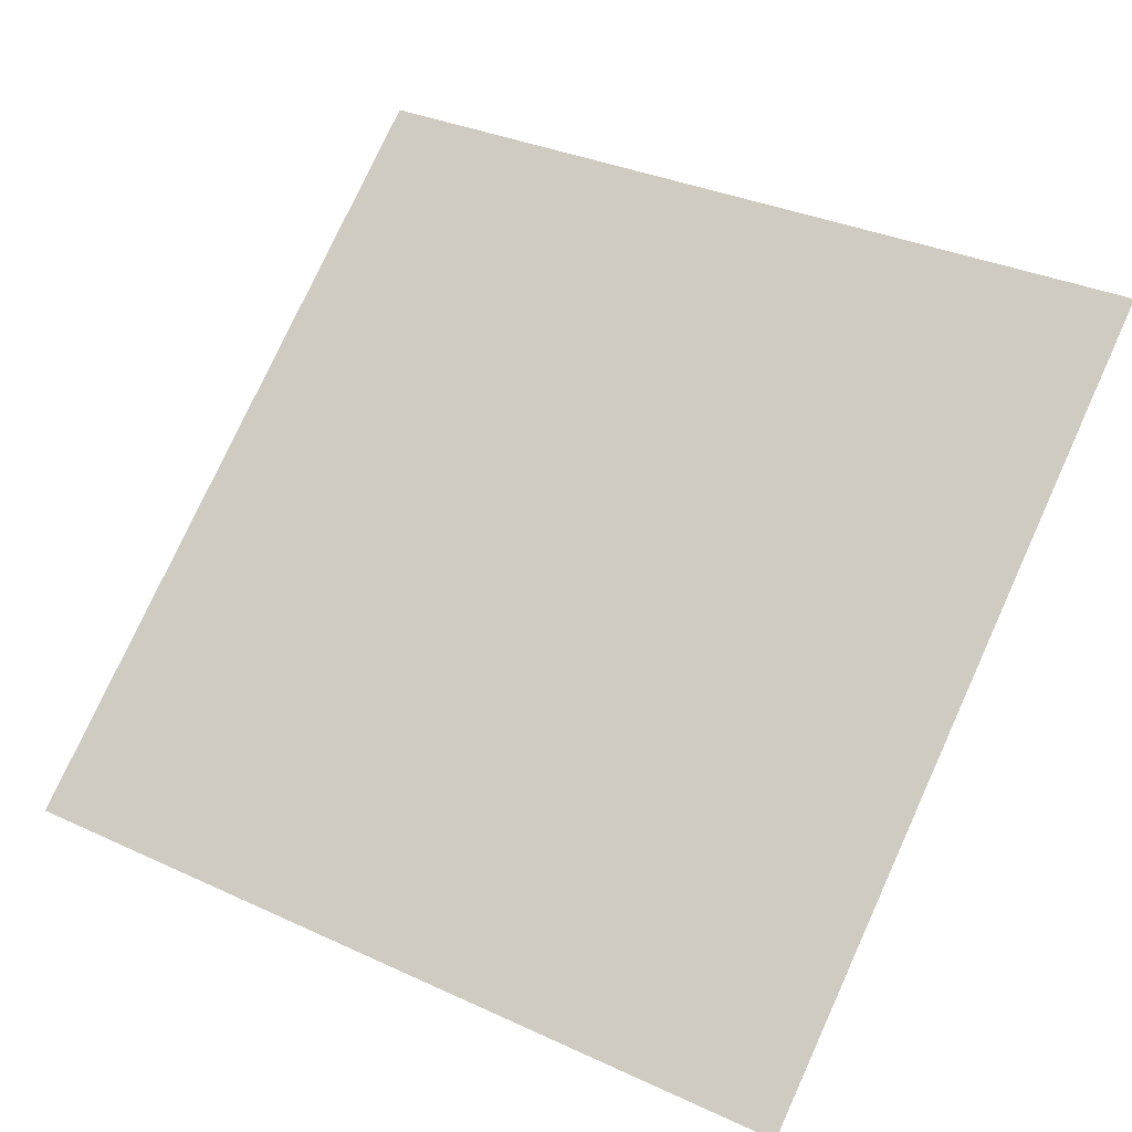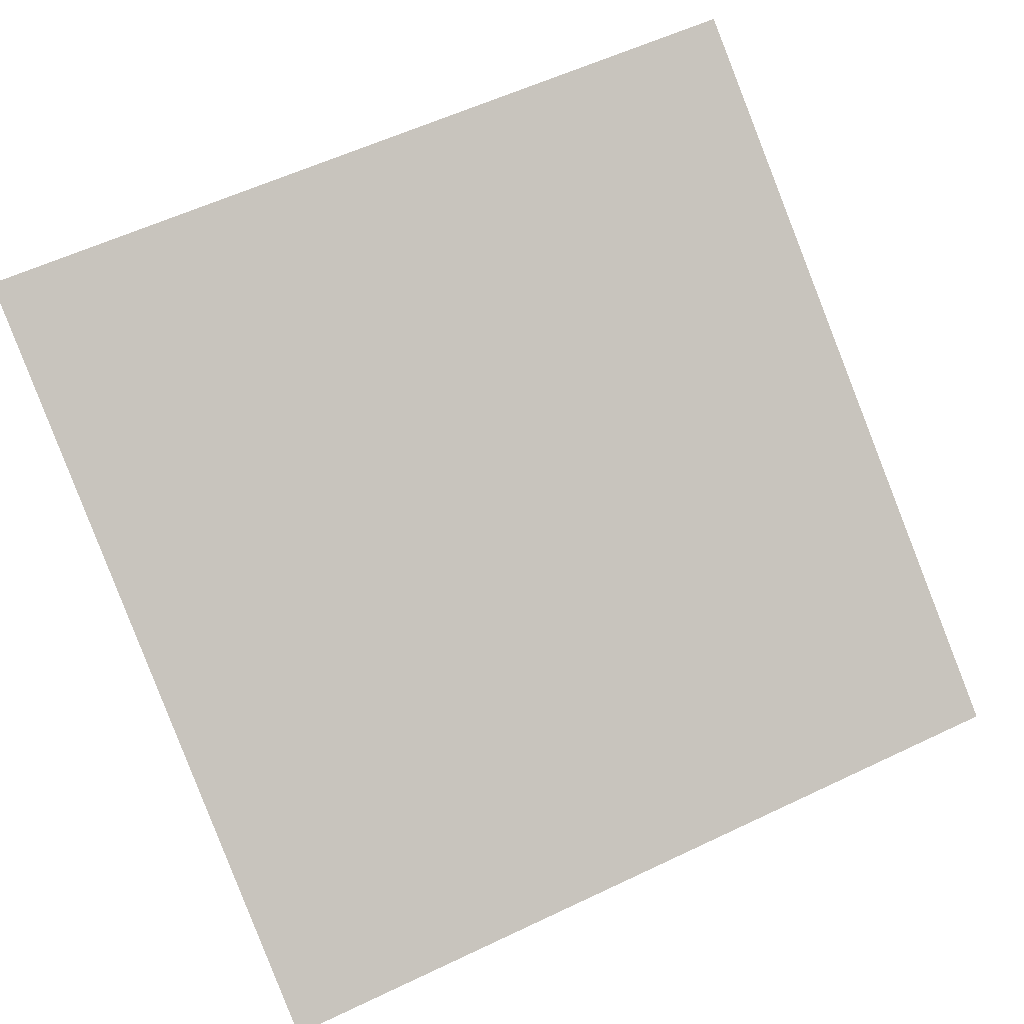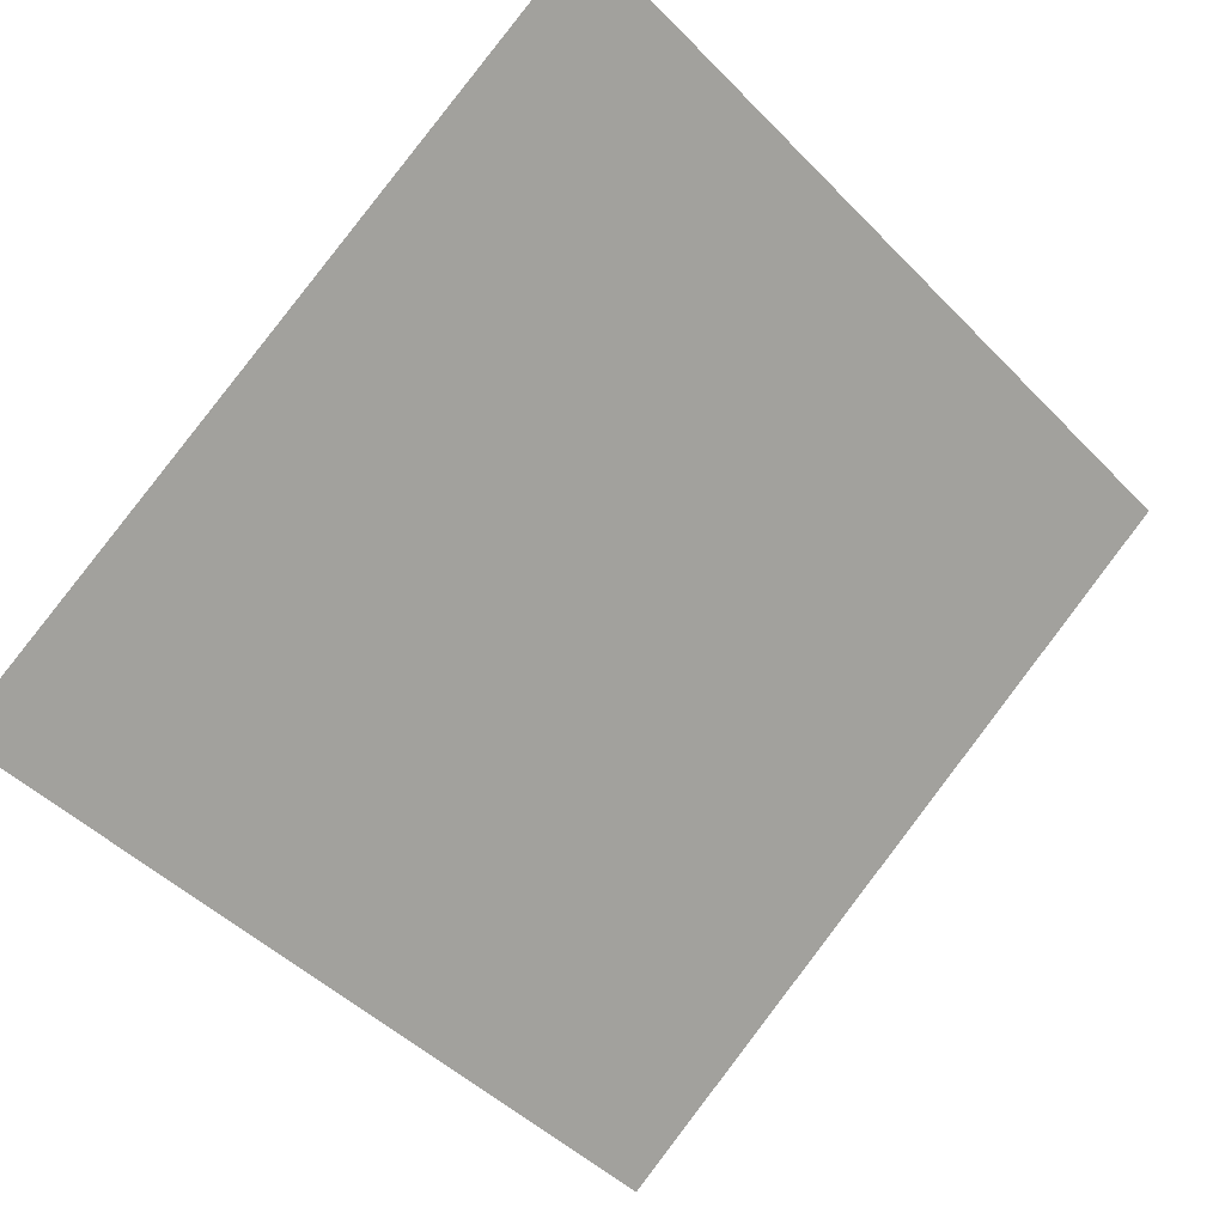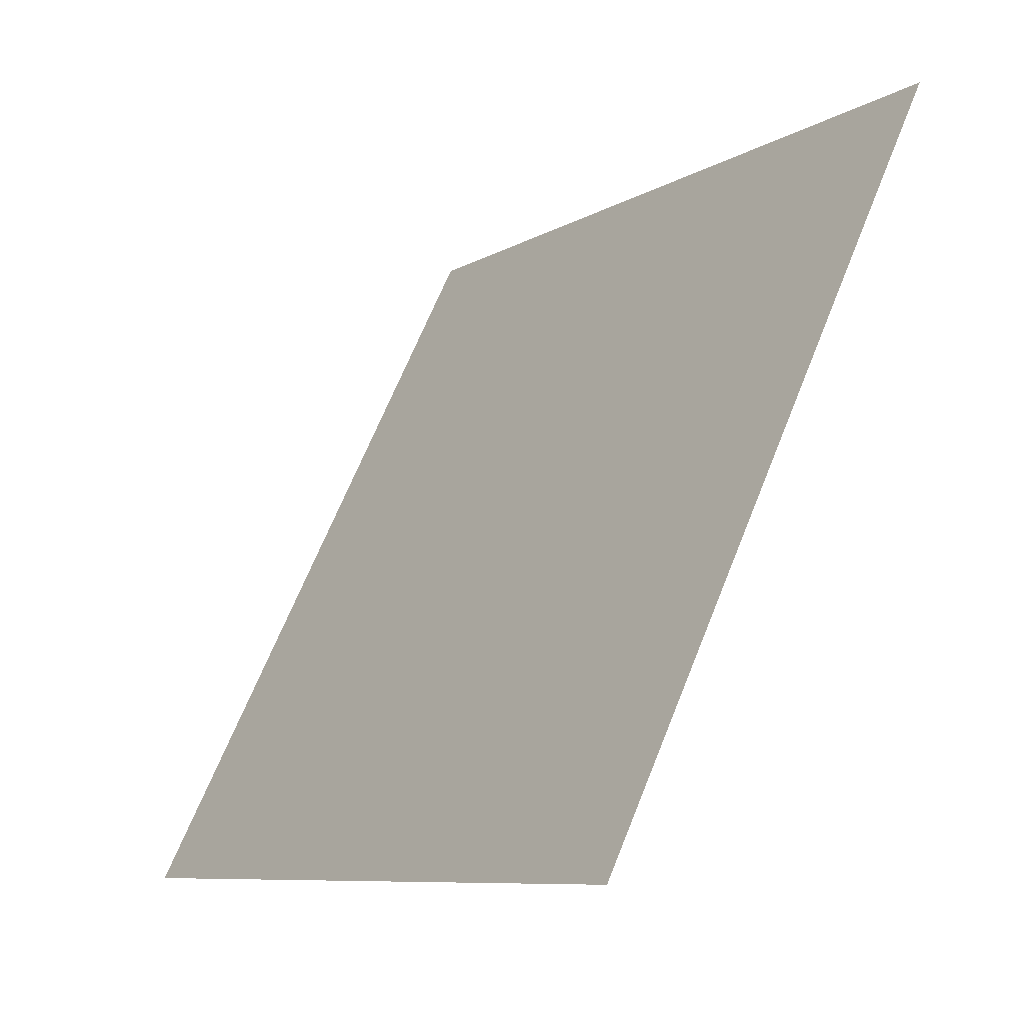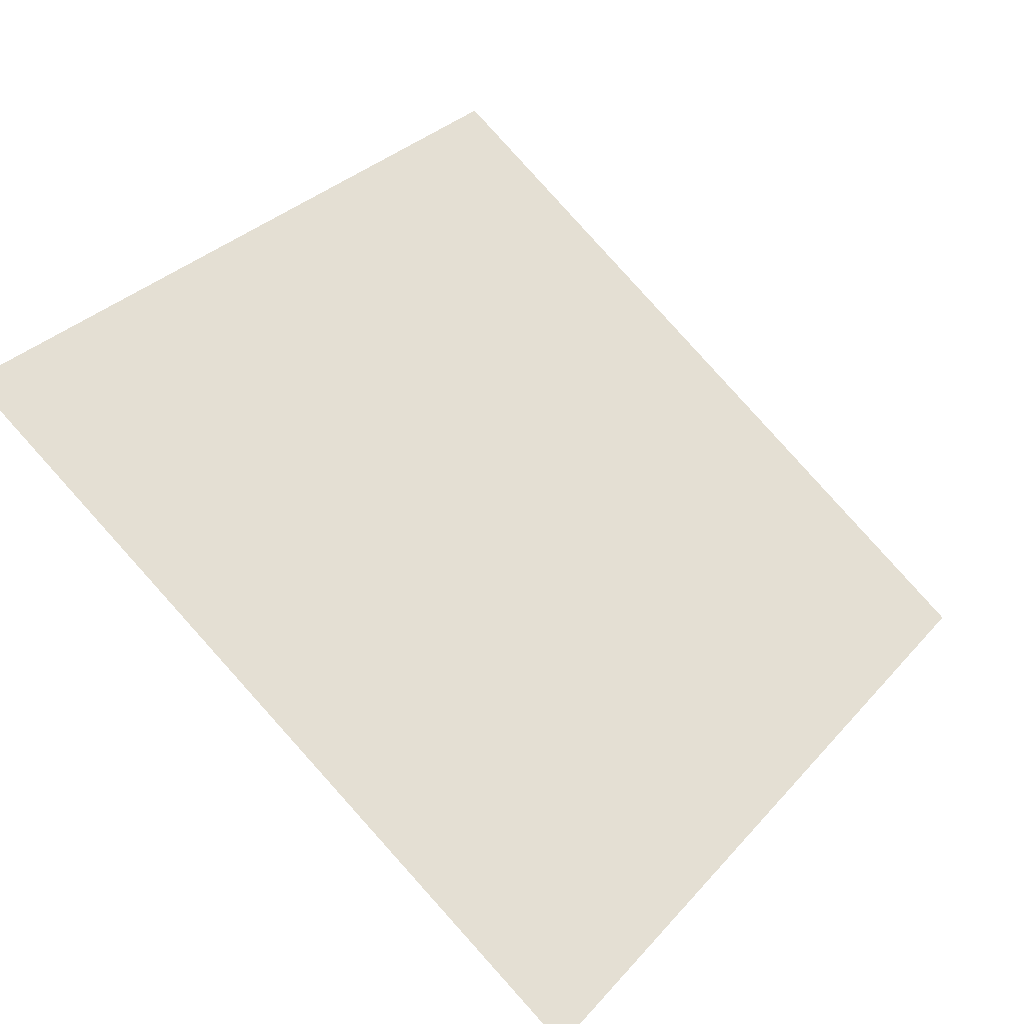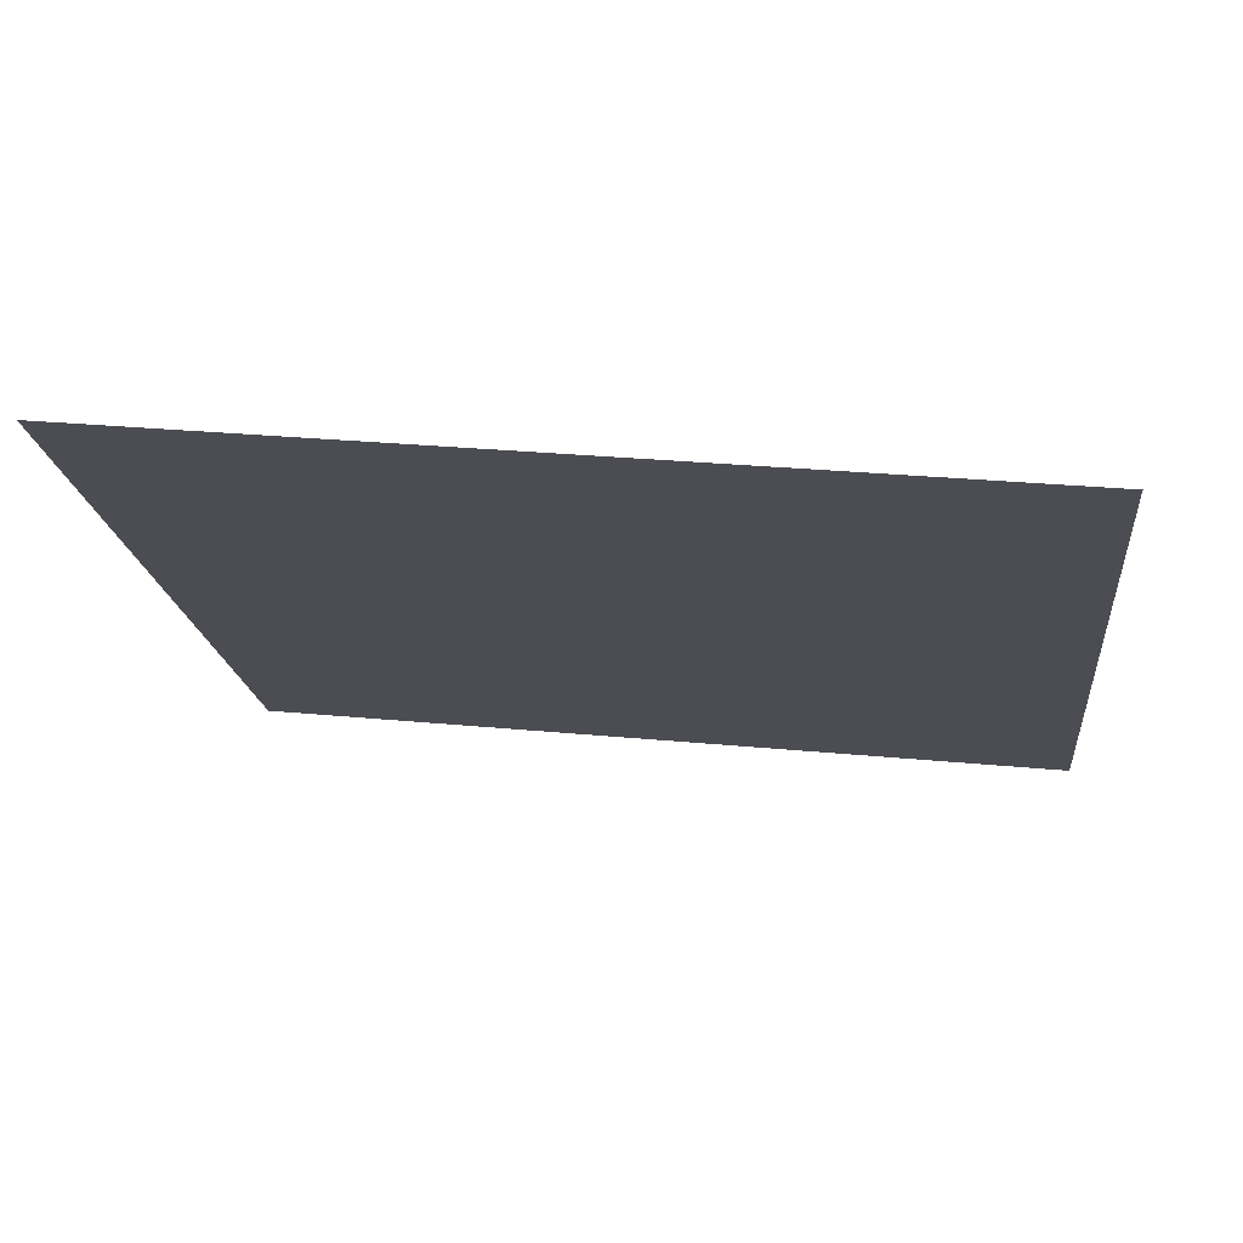
<metadata>
{"format":"obj","ext":"obj","renderer":"f3d","projection":"perspective","resolution":1024,"background":"white","views":[{"elev":36.2,"azim":-147.4,"up":"+Y"},{"elev":54.7,"azim":154.3,"up":"+Y"},{"elev":-45.6,"azim":-48.0,"up":"+Y"},{"elev":65.5,"azim":110.4,"up":"+Z"},{"elev":30.2,"azim":124.6,"up":"+Y"},{"elev":19.8,"azim":8.4,"up":"+Y"}]}
</metadata>
<code>
v 0.1331 0.6255 0.2956
v 0.1266 0.6256 0.2957
v 0.1267 0.6296 0.301
v 0.1333 0.6294 0.3009
f 4 3 2 1

</code>
